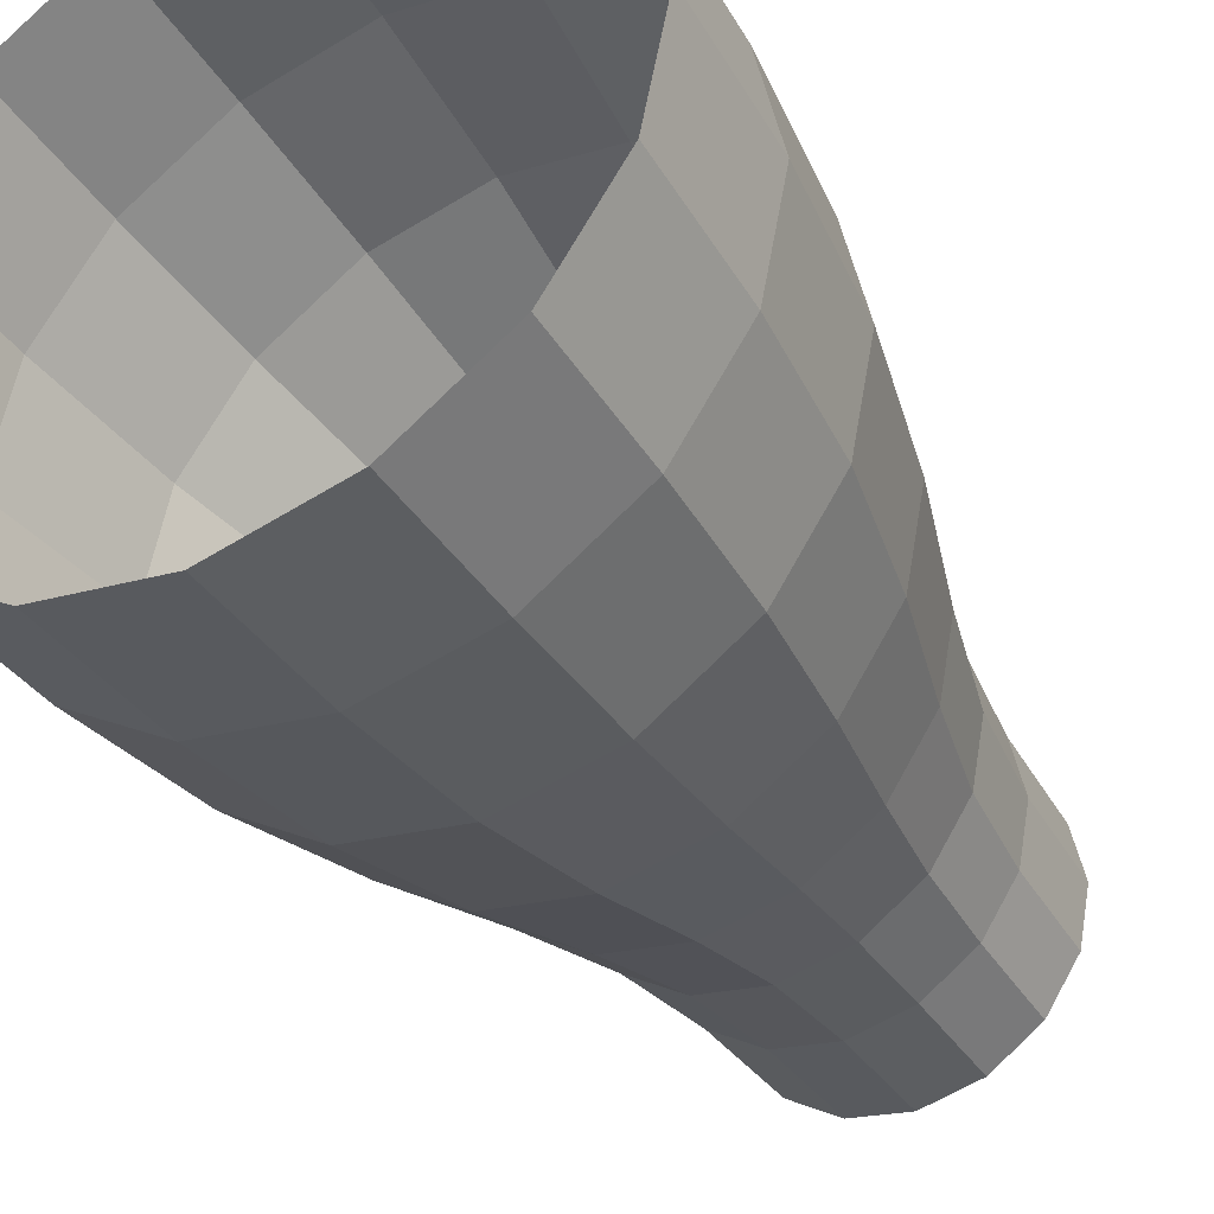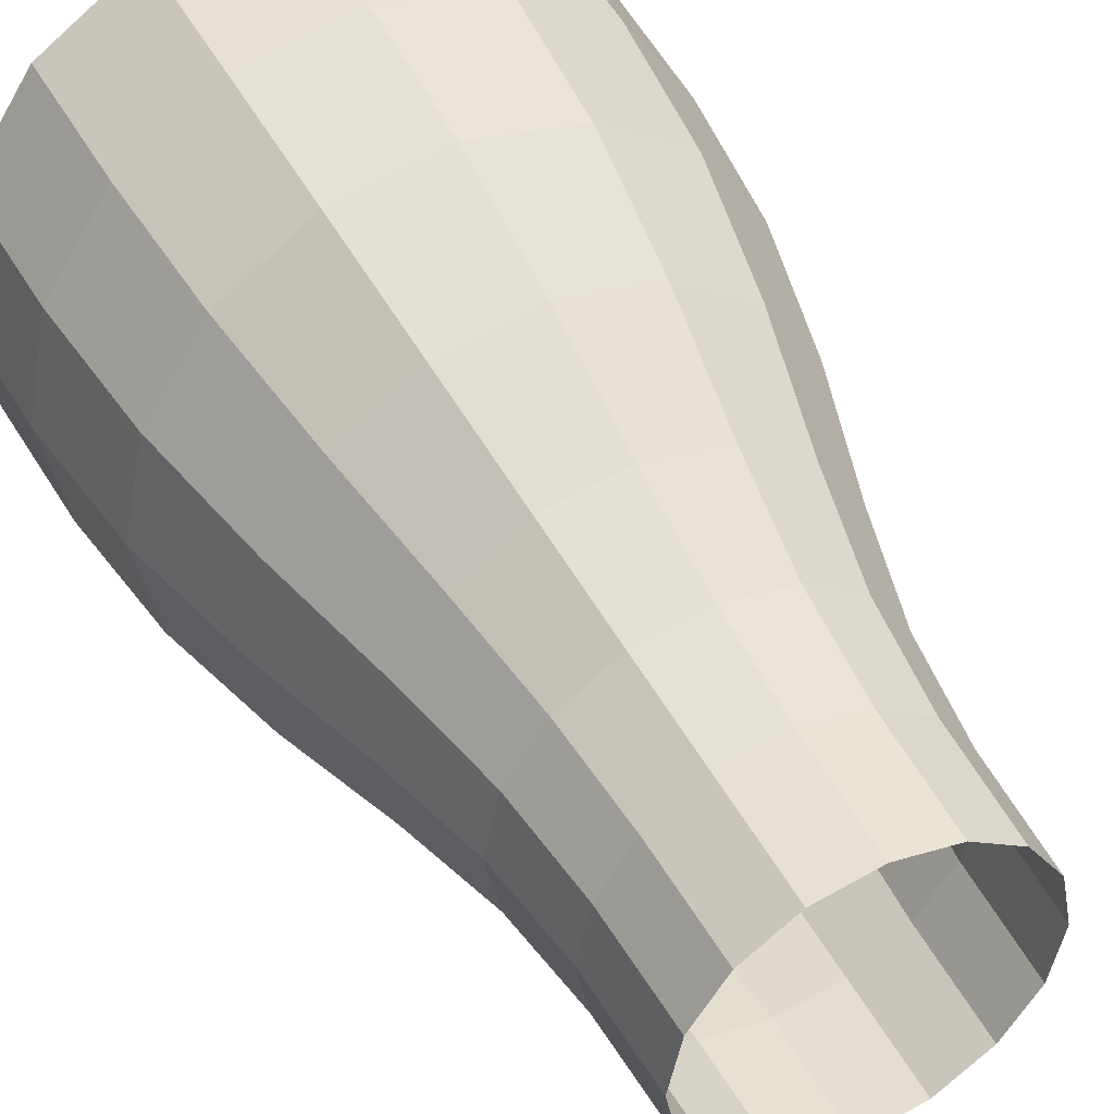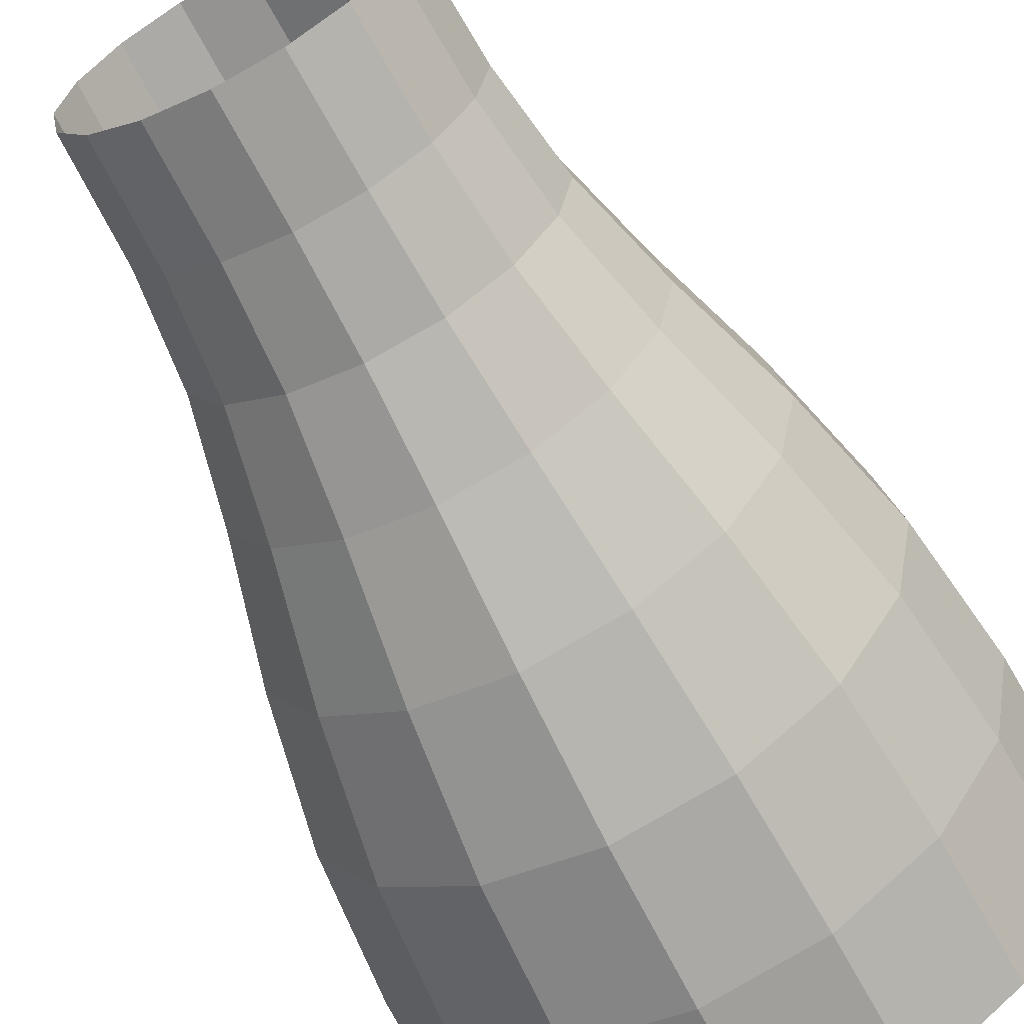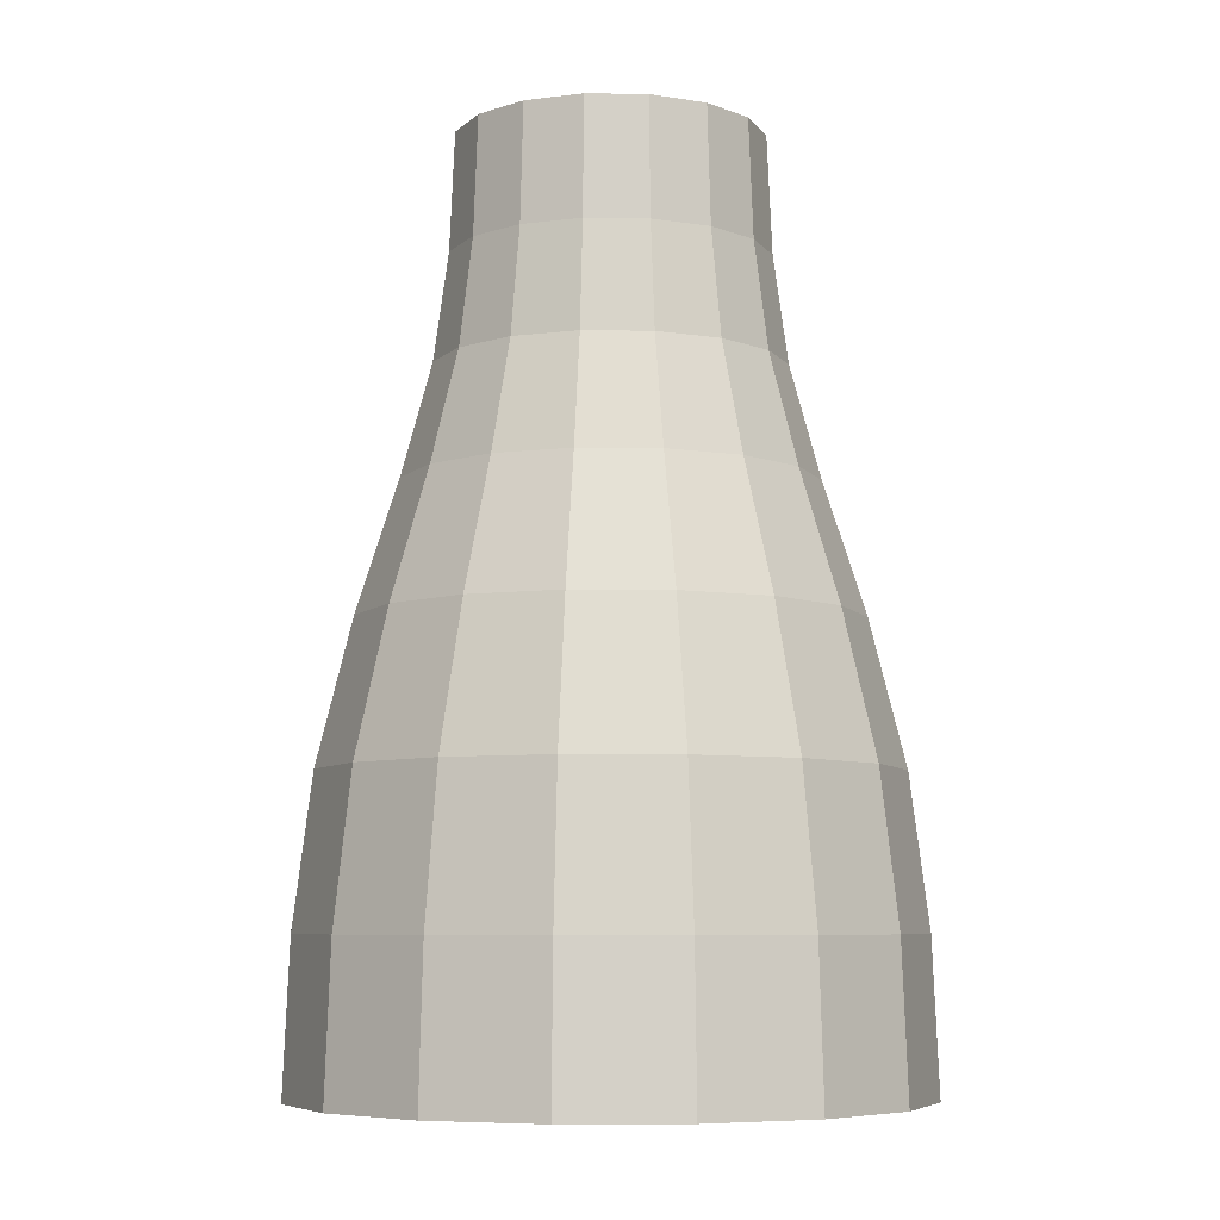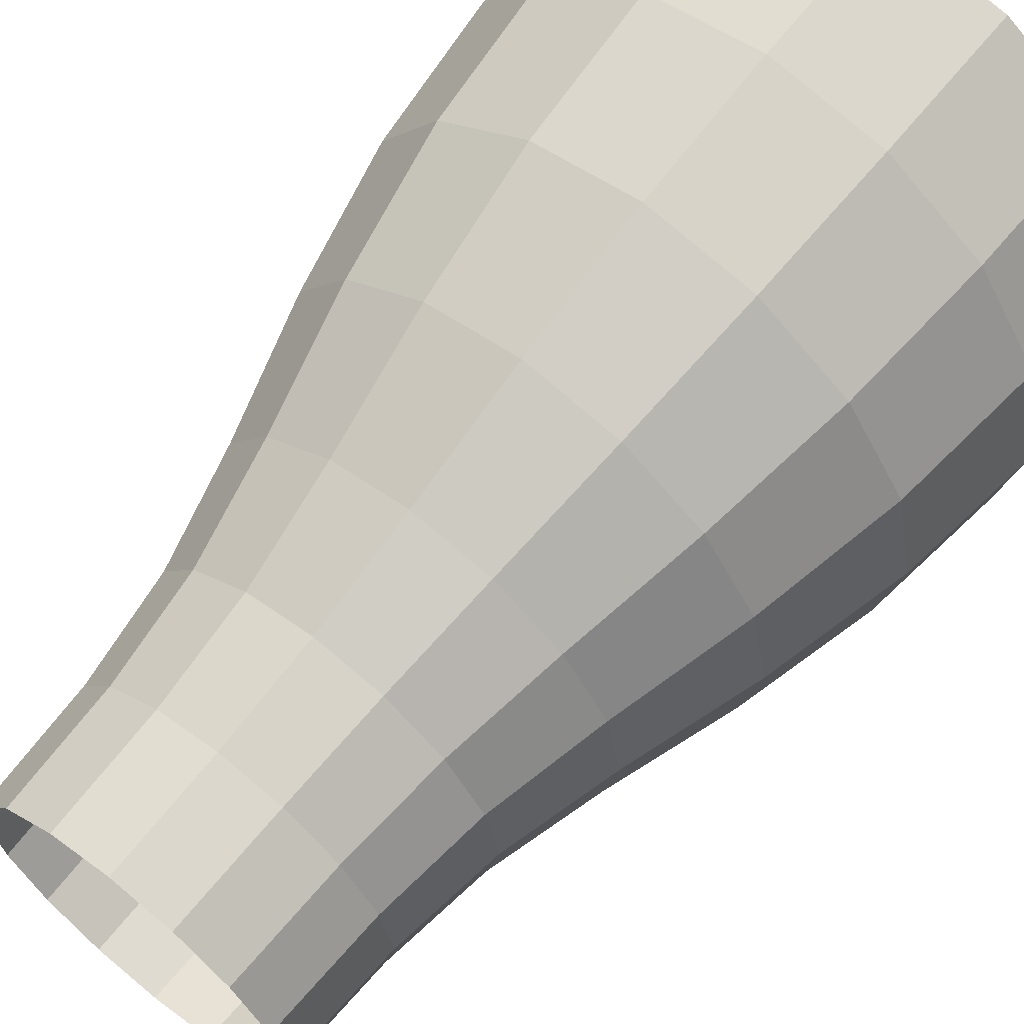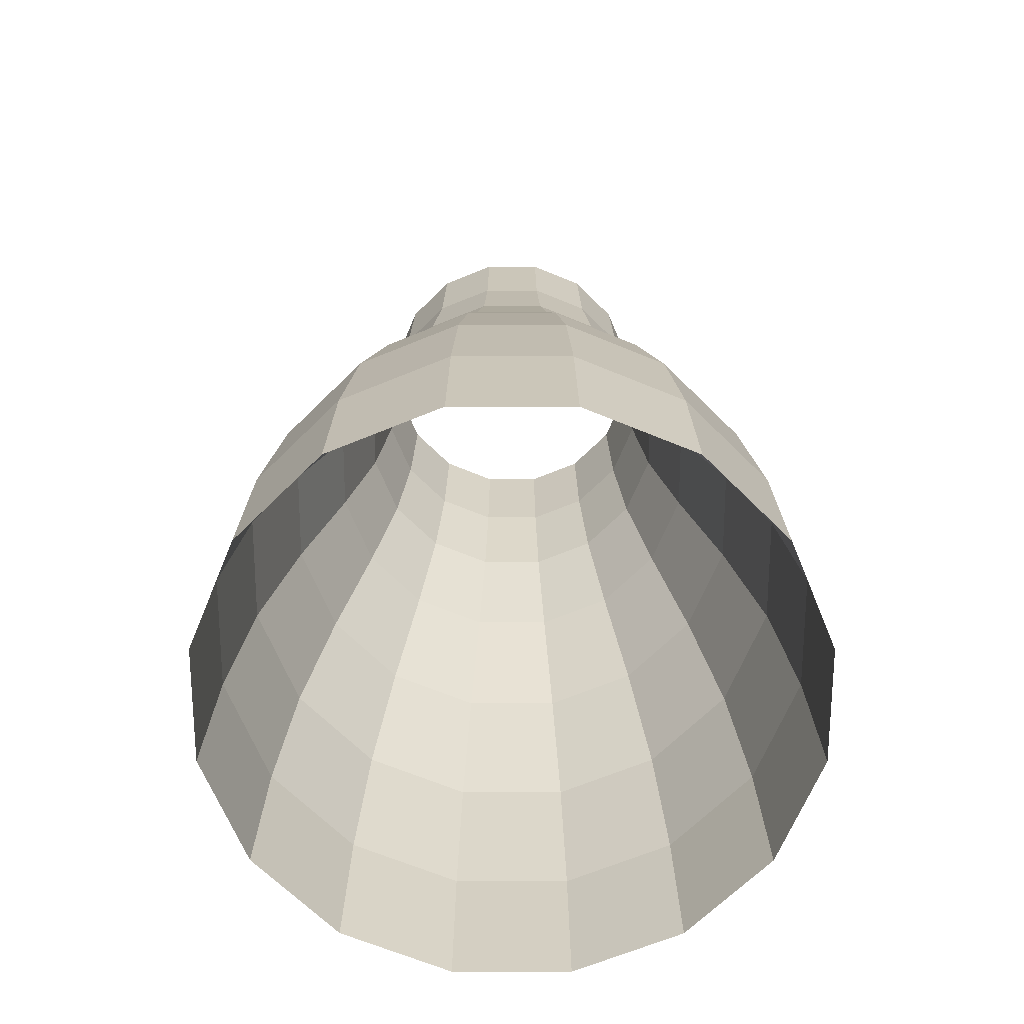
<metadata>
{"format":"obj","ext":"obj","renderer":"f3d","projection":"perspective","resolution":1024,"background":"white","views":[{"elev":-39.8,"azim":29.8,"up":"+Z"},{"elev":46.2,"azim":153.3,"up":"+Z"},{"elev":-63.5,"azim":-152.6,"up":"+Z"},{"elev":-6.9,"azim":144.0,"up":"+Y"},{"elev":64.8,"azim":-141.4,"up":"+Z"},{"elev":-66.6,"azim":-168.8,"up":"+Y"}]}
</metadata>
<code>
o 평면
v -195.8 99.84 -4e-06
v -200 0 0
v -183.4 198.5 -1e-05
v -160.2 292.6 -1.5e-05
v -132.9 378.5 -2e-05
v -113 452 -2.2e-05
v -103.4 522.5 -2.4e-05
v -100 600 -2.6e-05
v -200 0 0
v -180.9 99.84 74.93
v -184.8 3e-06 76.54
v -169.4 198.5 70.18
v -148 292.6 61.29
v -122.7 378.5 50.84
v -104.4 452 43.24
v -95.5 522.5 39.56
v -92.39 600 38.27
v -184.8 3e-06 76.54
v -138.5 99.84 138.5
v -141.4 6e-06 141.4
v -129.7 198.5 129.7
v -113.3 292.6 113.3
v -93.95 378.5 93.95
v -79.9 452 79.9
v -73.1 522.5 73.1
v -70.71 600 70.71
v -141.4 6e-06 141.4
v -74.93 99.84 180.9
v -76.54 8e-06 184.8
v -70.18 198.5 169.4
v -61.29 292.6 148
v -50.84 378.5 122.7
v -43.24 452 104.4
v -39.56 522.5 95.5
v -38.27 600 92.39
v -76.54 8e-06 184.8
v 9e-06 99.84 195.8
v 9e-06 9e-06 200
v 7e-06 198.5 183.4
v 4e-06 292.6 160.2
v 2e-06 378.5 132.9
v 2e-06 452 113
v 3e-06 522.5 103.4
v 4e-06 600 100
v 9e-06 9e-06 200
v 74.93 99.84 180.9
v 76.54 8e-06 184.8
v 70.18 198.5 169.4
v 61.29 292.6 148
v 50.84 378.5 122.7
v 43.24 452 104.4
v 39.56 522.5 95.5
v 38.27 600 92.39
v 76.54 8e-06 184.8
v 138.5 99.84 138.5
v 141.4 6e-06 141.4
v 129.7 198.5 129.7
v 113.3 292.6 113.3
v 93.95 378.5 93.95
v 79.9 452 79.9
v 73.1 522.5 73.1
v 70.71 600 70.71
v 141.4 6e-06 141.4
v 180.9 99.84 74.93
v 184.8 3e-06 76.54
v 169.4 198.5 70.18
v 148 292.6 61.29
v 122.7 378.5 50.84
v 104.4 452 43.24
v 95.5 522.5 39.56
v 92.39 600 38.27
v 184.8 3e-06 76.54
v 195.8 99.84 -2.2e-05
v 200 -0 -1.7e-05
v 183.4 198.5 -2.4e-05
v 160.2 292.6 -2.4e-05
v 132.9 378.5 -2.5e-05
v 113 452 -2.7e-05
v 103.4 522.5 -3.1e-05
v 100 600 -3.5e-05
v 200 -0 -1.7e-05
v 180.9 99.84 -74.93
v 184.8 -3e-06 -76.54
v 169.4 198.5 -70.18
v 148 292.6 -61.29
v 122.7 378.5 -50.84
v 104.4 452 -43.24
v 95.5 522.5 -39.56
v 92.39 600 -38.27
v 184.8 -3e-06 -76.54
v 138.5 99.84 -138.5
v 141.4 -6e-06 -141.4
v 129.7 198.5 -129.7
v 113.3 292.6 -113.3
v 93.95 378.5 -93.95
v 79.9 452 -79.9
v 73.1 522.5 -73.1
v 70.71 600 -70.71
v 141.4 -6e-06 -141.4
v 74.93 99.84 -180.9
v 76.54 -8e-06 -184.8
v 70.18 198.5 -169.4
v 61.29 292.6 -148
v 50.84 378.5 -122.7
v 43.24 452 -104.4
v 39.56 522.5 -95.5
v 38.27 600 -92.39
v 76.54 -8e-06 -184.8
v -2e-06 99.84 -195.8
v -2e-06 -9e-06 -200
v -1e-06 198.5 -183.4
v 1e-06 292.6 -160.2
v 2e-06 378.5 -132.9
v 1e-06 452 -113
v -0 522.5 -103.4
v -1e-06 600 -100
v -2e-06 -9e-06 -200
v -74.93 99.84 -180.9
v -76.54 -8e-06 -184.8
v -70.18 198.5 -169.4
v -61.29 292.6 -148
v -50.84 378.5 -122.7
v -43.24 452 -104.4
v -39.56 522.5 -95.5
v -38.27 600 -92.39
v -76.54 -8e-06 -184.8
v -138.5 99.84 -138.5
v -141.4 -6e-06 -141.4
v -129.7 198.5 -129.7
v -113.3 292.6 -113.3
v -93.95 378.5 -93.95
v -79.9 452 -79.9
v -73.1 522.5 -73.1
v -70.71 600 -70.71
v -141.4 -6e-06 -141.4
v -180.9 99.84 -74.93
v -184.8 -3e-06 -76.54
v -169.4 198.5 -70.18
v -148 292.6 -61.29
v -122.7 378.5 -50.84
v -104.4 452 -43.24
v -95.5 522.5 -39.56
v -92.39 600 -38.27
v -184.8 -3e-06 -76.54
f 3 4 13 12
f 12 13 22 21
f 21 22 31 30
f 30 31 40 39
f 39 40 49 48
f 48 49 58 57
f 57 58 67 66
f 66 67 76 75
f 75 76 85 84
f 84 85 94 93
f 93 94 103 102
f 102 103 112 111
f 111 112 121 120
f 120 121 130 129
f 129 130 139 138
f 138 139 4 3
f 1 3 12 10
f 10 12 21 19
f 19 21 30 28
f 28 30 39 37
f 37 39 48 46
f 46 48 57 55
f 55 57 66 64
f 64 66 75 73
f 73 75 84 82
f 82 84 93 91
f 91 93 102 100
f 100 102 111 109
f 109 111 120 118
f 118 120 129 127
f 127 129 138 136
f 136 138 3 1
f 2 1 10 11
f 11 10 19 20
f 20 19 28 29
f 29 28 37 38
f 38 37 46 47
f 47 46 55 56
f 56 55 64 65
f 65 64 73 74
f 74 73 82 83
f 83 82 91 92
f 92 91 100 101
f 101 100 109 110
f 110 109 118 119
f 119 118 127 128
f 128 127 136 137
f 137 136 1 2
f 4 5 14 13
f 13 14 23 22
f 22 23 32 31
f 31 32 41 40
f 40 41 50 49
f 49 50 59 58
f 58 59 68 67
f 67 68 77 76
f 76 77 86 85
f 85 86 95 94
f 94 95 104 103
f 103 104 113 112
f 112 113 122 121
f 121 122 131 130
f 130 131 140 139
f 139 140 5 4
f 5 6 15 14
f 14 15 24 23
f 23 24 33 32
f 32 33 42 41
f 41 42 51 50
f 50 51 60 59
f 59 60 69 68
f 68 69 78 77
f 77 78 87 86
f 86 87 96 95
f 95 96 105 104
f 104 105 114 113
f 113 114 123 122
f 122 123 132 131
f 131 132 141 140
f 140 141 6 5
f 6 7 16 15
f 15 16 25 24
f 24 25 34 33
f 33 34 43 42
f 42 43 52 51
f 51 52 61 60
f 60 61 70 69
f 69 70 79 78
f 78 79 88 87
f 87 88 97 96
f 96 97 106 105
f 105 106 115 114
f 114 115 124 123
f 123 124 133 132
f 132 133 142 141
f 141 142 7 6
f 7 8 17 16
f 16 17 26 25
f 25 26 35 34
f 34 35 44 43
f 43 44 53 52
f 52 53 62 61
f 61 62 71 70
f 70 71 80 79
f 79 80 89 88
f 88 89 98 97
f 97 98 107 106
f 106 107 116 115
f 115 116 125 124
f 124 125 134 133
f 133 134 143 142
f 142 143 8 7
f 9 2 11 18
f 18 11 20 27
f 27 20 29 36
f 36 29 38 45
f 45 38 47 54
f 54 47 56 63
f 63 56 65 72
f 72 65 74 81
f 81 74 83 90
f 90 83 92 99
f 99 92 101 108
f 108 101 110 117
f 117 110 119 126
f 126 119 128 135
f 135 128 137 144
f 144 137 2 9

</code>
